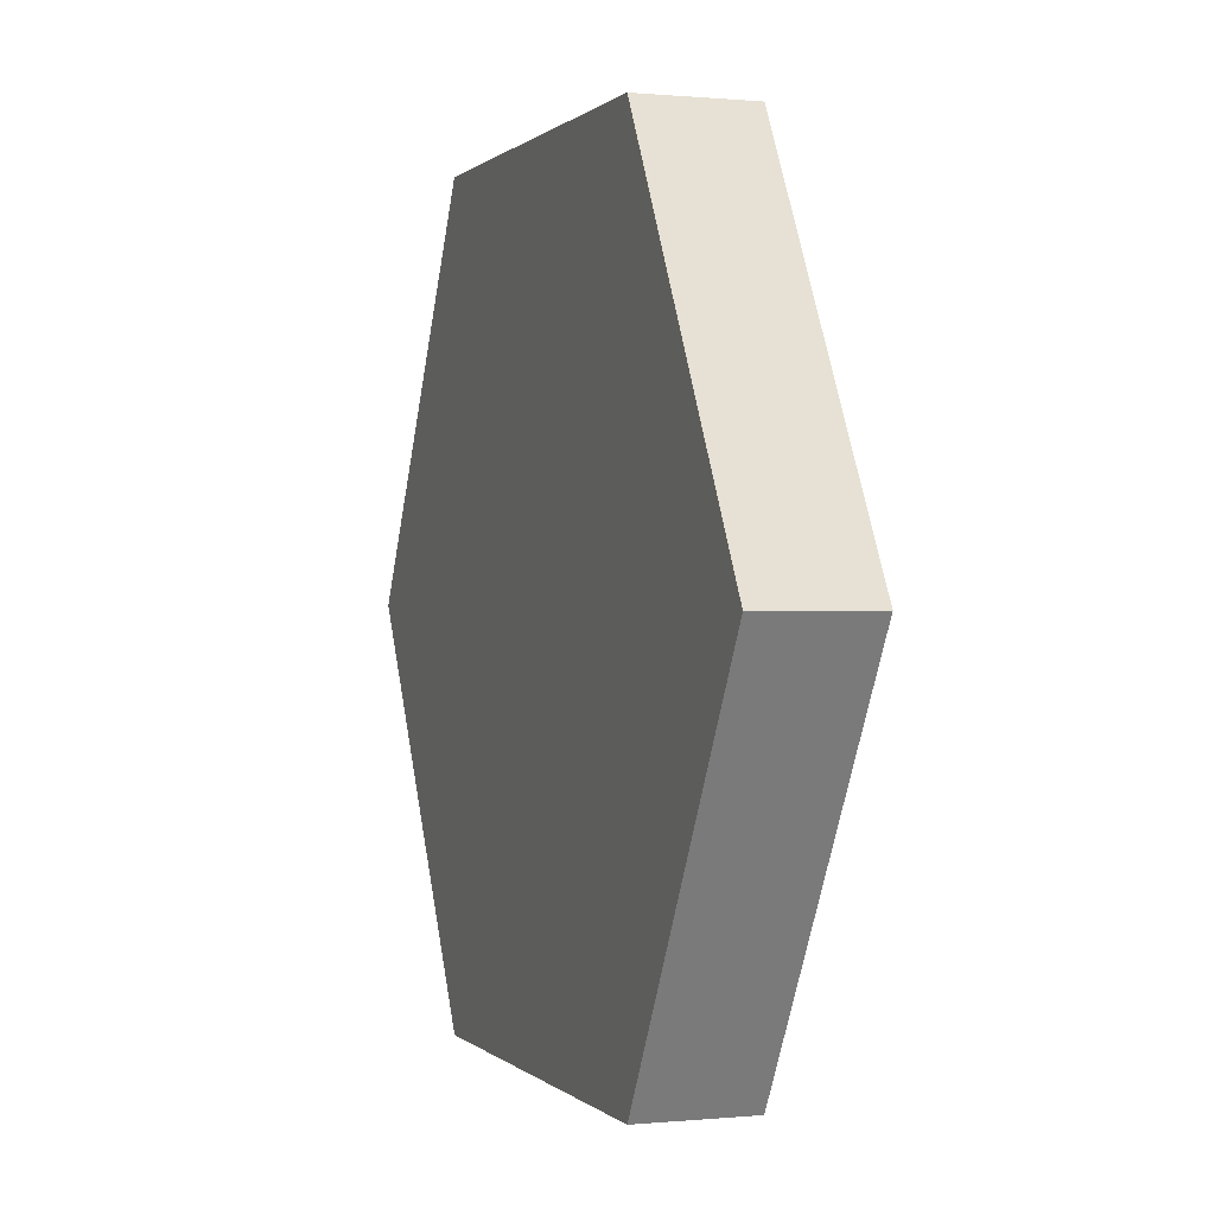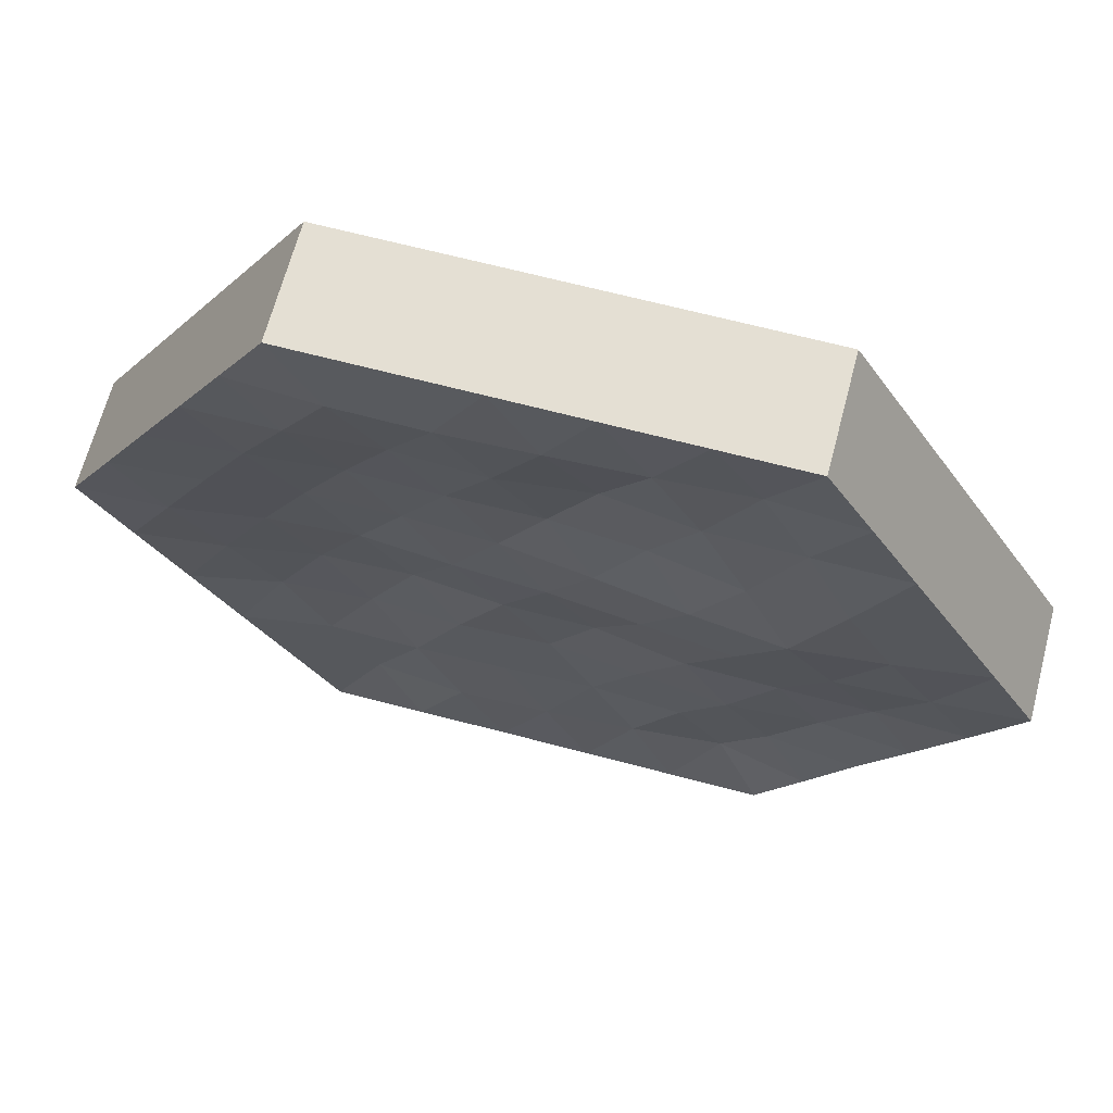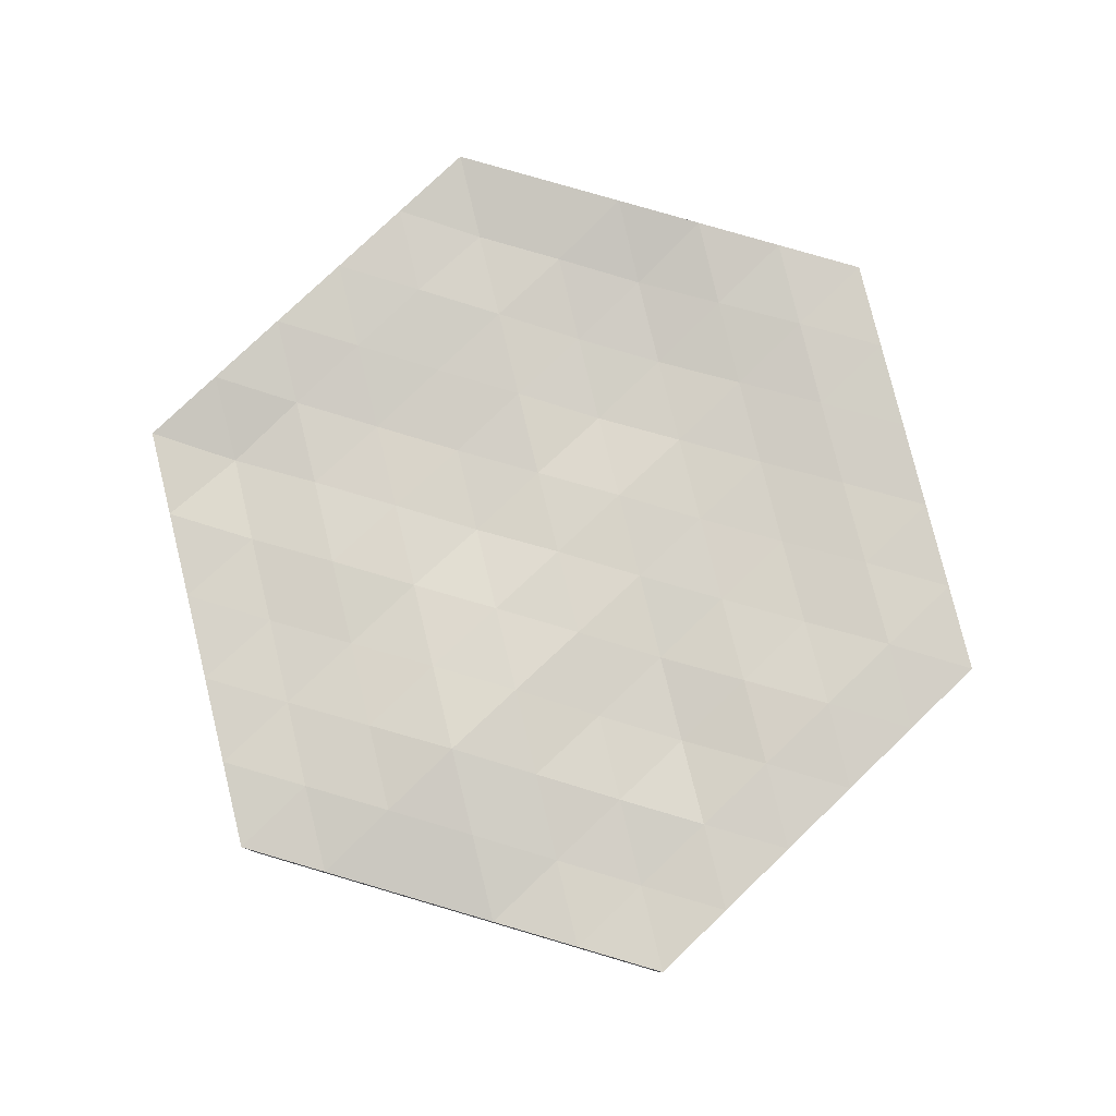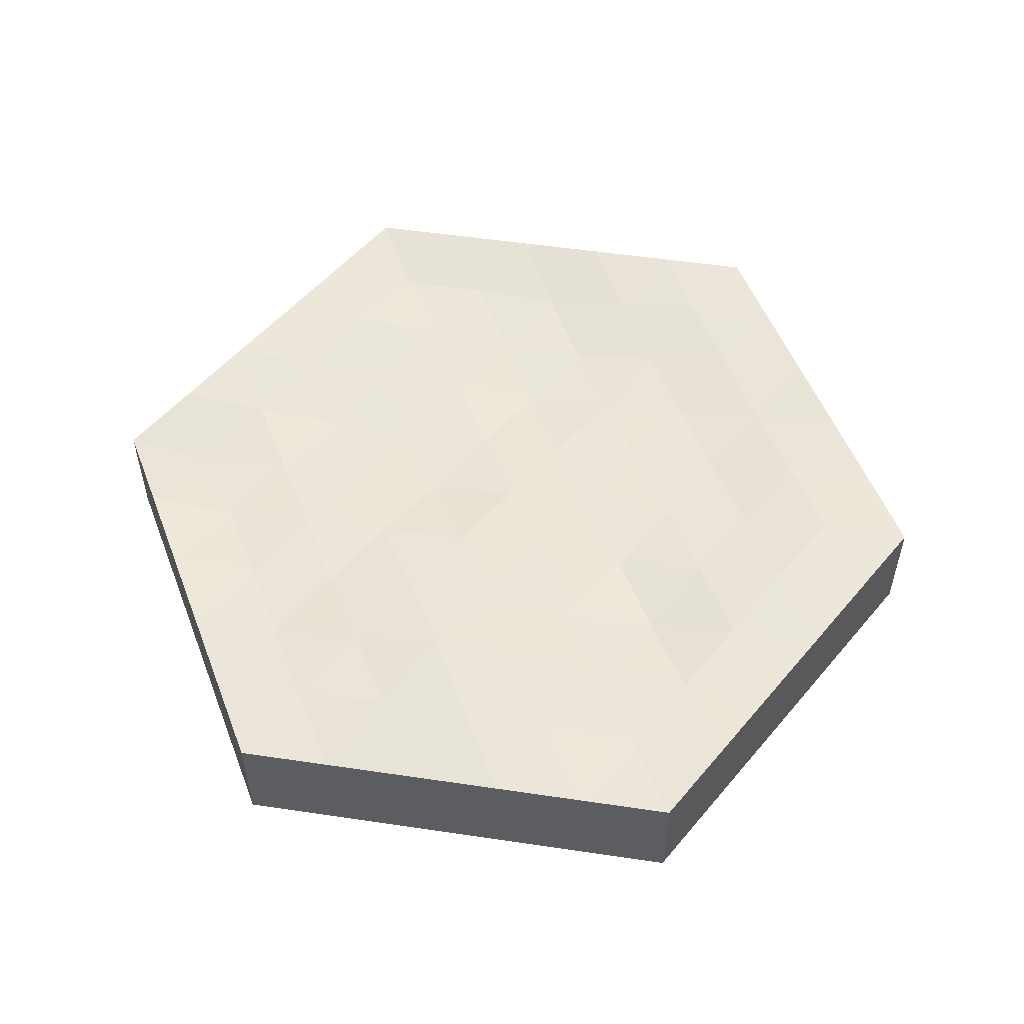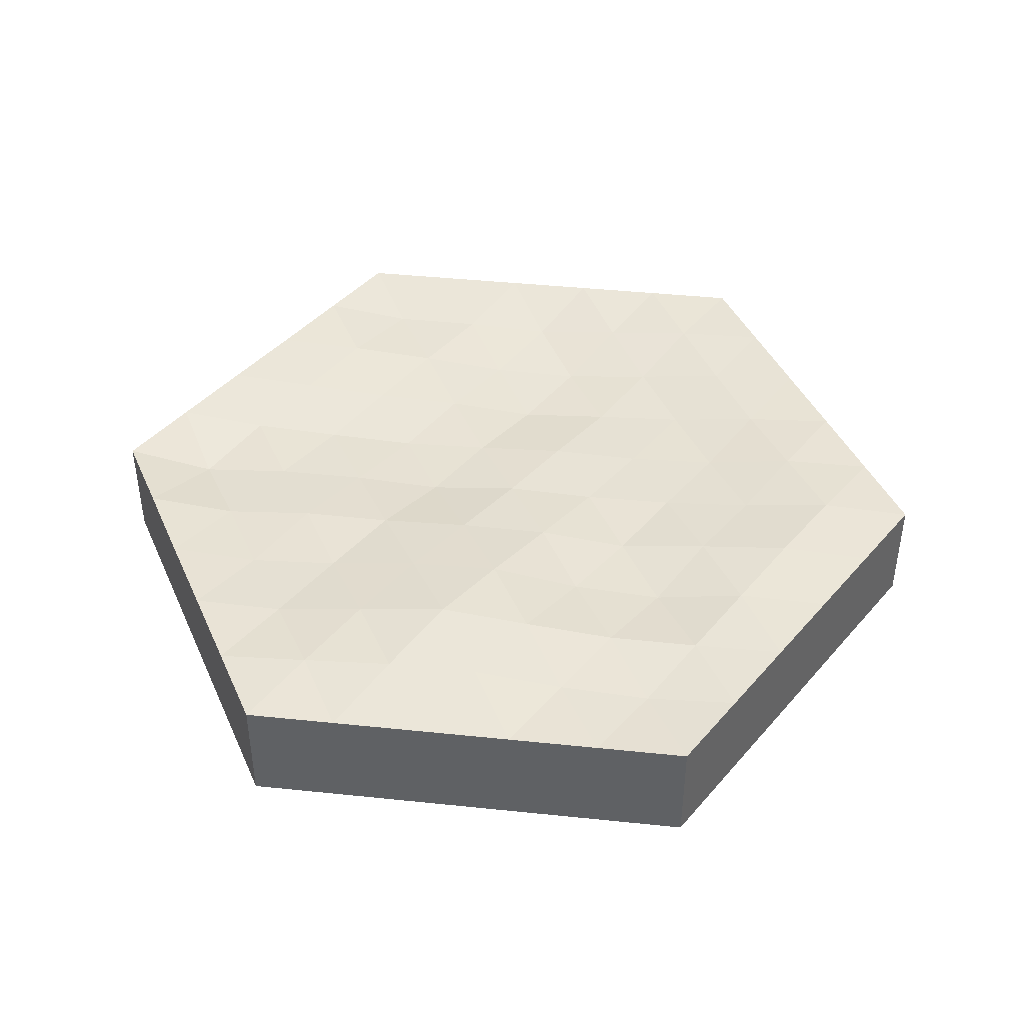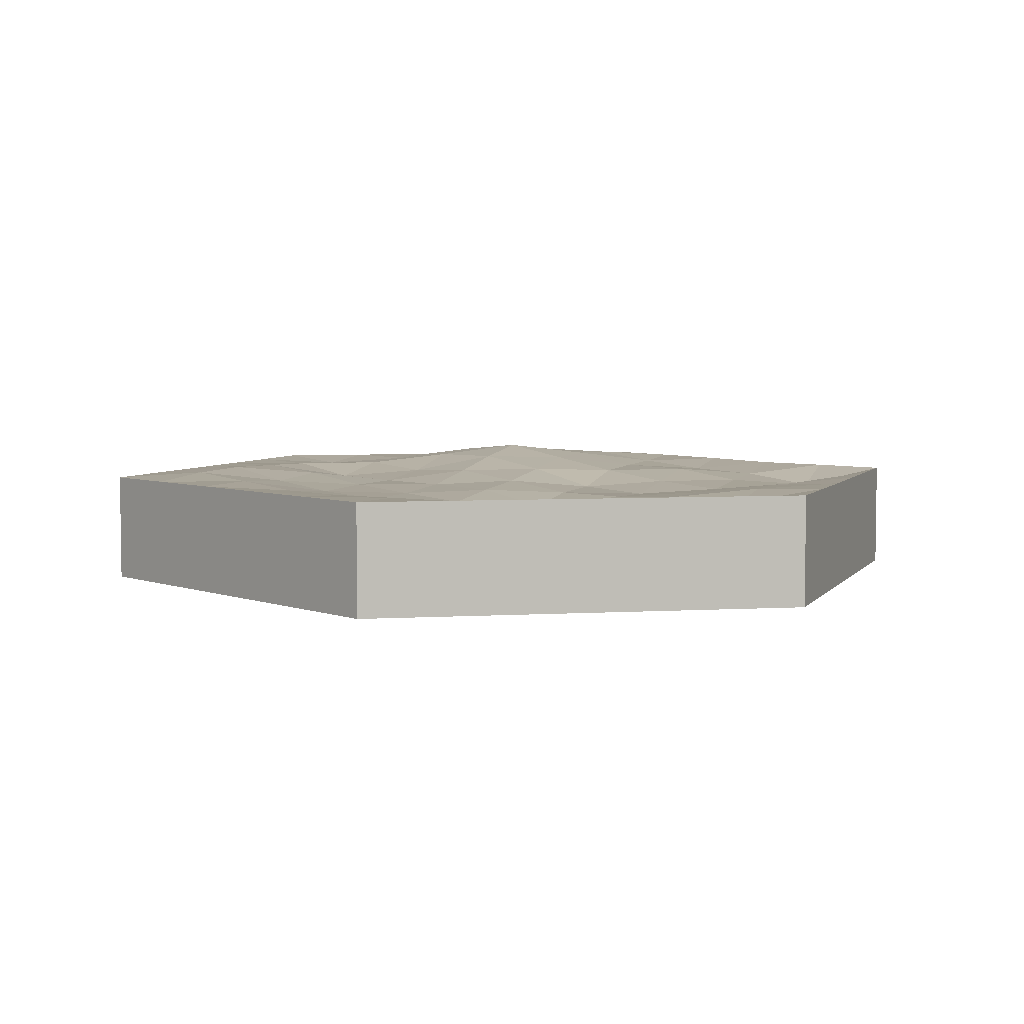
<metadata>
{"format":"obj","ext":"obj","renderer":"f3d","projection":"perspective","resolution":1024,"background":"white","views":[{"elev":0.3,"azim":70.0,"up":"+Z"},{"elev":66.6,"azim":-165.2,"up":"+Z"},{"elev":79.3,"azim":-43.7,"up":"+Y"},{"elev":53.2,"azim":-51.0,"up":"+Y"},{"elev":42.3,"azim":-52.9,"up":"+Y"},{"elev":5.0,"azim":109.3,"up":"+Y"}]}
</metadata>
<code>
o Wheat_Plane.004
v -2 0 0
v -1 -0 1.732
v -1 -0 -1.732
v 0 -0.04245 0
v -1.8 1e-06 0.3464
v -1.2 -0 1.386
v 0.6 0 1.732
v 1.8 0 -0.3464
v 1.6 -0 -0.6928
v 1.4 -2e-06 -1.039
v 0.2 -0.001571 -1.732
v 1.2 0 1.386
v 1.4 0 1.039
v 1.8 -4.3e-05 0.3464
v 0.4 -0.06188 0
v 0.8 -0.09123 0
v 1.2 -0.06727 0
v 1.6 -0.01127 0
v -1.6 0.02337 0
v -1.2 0.03831 0
v -0.8 0.03418 0
v -0.4 -0.005027 0
v 0.8 0.02025 1.386
v 0.6 -0.02655 1.039
v 0.4 -0.05211 0.6928
v 0.2 -0.05716 0.3464
v -0.2 -0.008927 0.3464
v -0.4 -0.02704 0.6928
v -0.6 -0.003522 1.039
v -0.8 -0.02432 1.386
v -0.8 -0.08427 -1.386
v -0.6 -0.05438 -1.039
v -0.4 -0.05523 -0.6928
v -0.2 -0.07898 -0.3464
v 0.8 -0.05697 -1.386
v 0.6 -0.05414 -1.039
v 0.4 -0.07828 -0.6928
v 0.2 -0.08033 -0.3464
v 0.4 -0.02183 -1.386
v 0 -0.03075 -1.386
v 0.2 -0.06209 -1.039
v -0.4 -0.05145 -1.386
v -0.2 -0.0744 -1.039
v 0 -0.09285 -0.6928
v 0.6 -0.1167 -0.3464
v 1 -0.105 -0.3464
v 0.8 -0.09778 -0.6928
v 1.4 -0.04191 -0.3464
v 1.2 -0.07435 -0.6928
v 1 -0.05714 -1.039
v 1 -0.002455 1.039
v 1.2 -0.02523 0.6928
v 0.8 -0.05731 0.6928
v 1.4 -0.02329 0.3464
v 1 -0.07056 0.3464
v 0.6 -0.07273 0.3464
v -1 -0.0465 -1.039
v -1.2 -0.03755 -0.6928
v -0.8 -0.01469 -0.6928
v -1.4 -0.01172 -0.3464
v -1 -0.01278 -0.3464
v -0.6 -0.01816 -0.3464
v -1.4 0.04928 0.3464
v -1.2 0.04893 0.6928
v -1 0.08685 0.3464
v -1 -0.000968 1.039
v -0.8 0.03847 0.6928
v -0.6 0.0447 0.3464
v -0.4 -0.00496 1.386
v 0 0.009694 1.386
v -0.2 -0.0536 1.039
v 0.4 0.0226 1.386
v 0.2 -0.01193 1.039
v 0 -0.05683 0.6928
v -1 -0.5 1.732
v 1 -0.5 1.732
v -1 -0.5 -1.732
v 1 -0.5 -1.732
v -2 -0.5 0
v 2 -0.5 0
v 1 0 1.732
v 2 0 0
v 1 -0 -1.732
v -1.6 0 0.6928
v -1.4 6e-06 1.039
v -0.6 -0 1.732
v -0.2 -0 1.732
v 0.2 0 1.732
v 1.2 -8e-06 -1.386
v 0.6 -0 -1.732
v -0.2 -3.9e-05 -1.732
v -0.6 -5e-06 -1.732
v -1.2 -0.002324 -1.386
v -1.4 -0.007072 -1.039
v -1.6 -0.001986 -0.6928
v -1.8 2.9e-05 -0.3464
v 1.6 -0 0.6928
f 2 30 6
f 39 36 35
f 11 40 39
f 40 41 39
f 39 41 36
f 41 37 36
f 42 43 40
f 40 43 41
f 43 44 41
f 41 44 37
f 44 38 37
f 31 32 42
f 42 32 43
f 32 33 43
f 43 33 44
f 33 34 44
f 44 34 38
f 34 4 38
f 15 38 4
f 16 45 15
f 17 46 16
f 18 48 17
f 15 45 38
f 45 37 38
f 16 46 45
f 46 47 45
f 45 47 37
f 47 36 37
f 17 48 46
f 48 49 46
f 46 49 47
f 49 50 47
f 47 50 36
f 50 35 36
f 18 8 48
f 8 9 48
f 48 9 49
f 9 10 49
f 49 10 50
f 13 51 12
f 12 51 23
f 51 24 23
f 13 52 51
f 52 53 51
f 51 53 24
f 53 25 24
f 54 55 52
f 52 55 53
f 55 56 53
f 53 56 25
f 56 26 25
f 14 18 54
f 18 17 54
f 54 17 55
f 17 16 55
f 55 16 56
f 16 15 56
f 56 15 26
f 15 4 26
f 57 32 31
f 58 59 57
f 57 59 32
f 59 33 32
f 60 61 58
f 58 61 59
f 61 62 59
f 59 62 33
f 62 34 33
f 19 20 60
f 60 20 61
f 20 21 61
f 61 21 62
f 21 22 62
f 62 22 34
f 22 4 34
f 5 19 1
f 5 63 19
f 63 20 19
f 64 65 63
f 63 65 20
f 65 21 20
f 66 67 64
f 64 67 65
f 67 68 65
f 65 68 21
f 68 22 21
f 6 30 66
f 30 29 66
f 66 29 67
f 29 28 67
f 67 28 68
f 28 27 68
f 68 27 22
f 27 4 22
f 69 29 30
f 70 71 69
f 69 71 29
f 71 28 29
f 72 73 70
f 70 73 71
f 73 74 71
f 71 74 28
f 74 27 28
f 7 23 72
f 23 24 72
f 72 24 73
f 24 25 73
f 73 25 74
f 25 26 74
f 74 26 27
f 26 4 27
f 77 78 76
f 81 23 7
f 1 19 96
f 82 18 14
f 82 8 18
f 3 31 92
f 90 35 83
f 11 39 90
f 91 40 11
f 92 42 91
f 90 39 35
f 91 42 40
f 92 31 42
f 10 89 50
f 50 89 35
f 89 83 35
f 12 23 81
f 97 52 13
f 14 54 97
f 97 54 52
f 93 31 3
f 94 57 93
f 95 58 94
f 96 60 95
f 93 57 31
f 94 58 57
f 95 60 58
f 96 19 60
f 84 63 5
f 85 64 84
f 6 66 85
f 84 64 63
f 85 66 64
f 86 30 2
f 87 69 86
f 88 70 87
f 7 72 88
f 86 69 30
f 87 70 69
f 88 72 70
f 77 11 78
f 76 88 75
f 79 94 77
f 10 80 78
f 85 84 75
f 80 13 76
f 76 75 77
f 79 77 75
f 78 80 76
f 83 78 90
f 77 3 92
f 92 91 77
f 11 90 78
f 77 91 11
f 2 75 86
f 76 81 7
f 88 87 75
f 76 7 88
f 86 75 87
f 3 77 93
f 79 1 96
f 96 95 79
f 94 93 77
f 79 95 94
f 82 80 8
f 78 83 89
f 89 10 78
f 9 8 80
f 80 10 9
f 1 79 5
f 75 2 6
f 6 85 75
f 84 5 79
f 79 75 84
f 81 76 12
f 80 82 14
f 14 97 80
f 12 76 13
f 97 13 80

</code>
